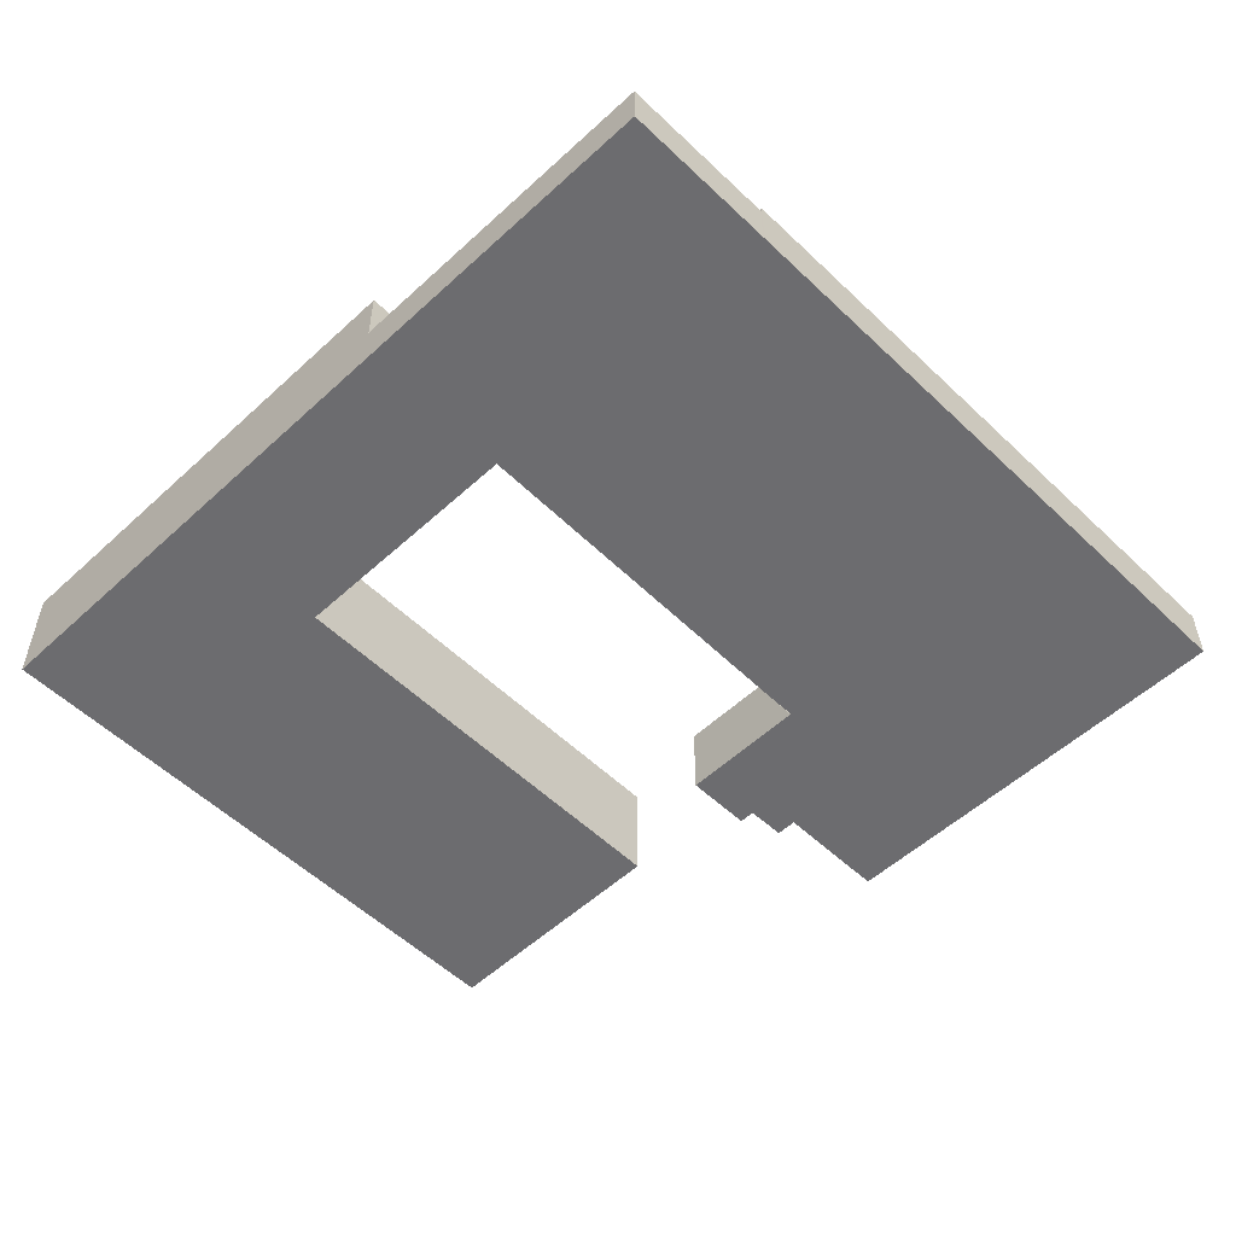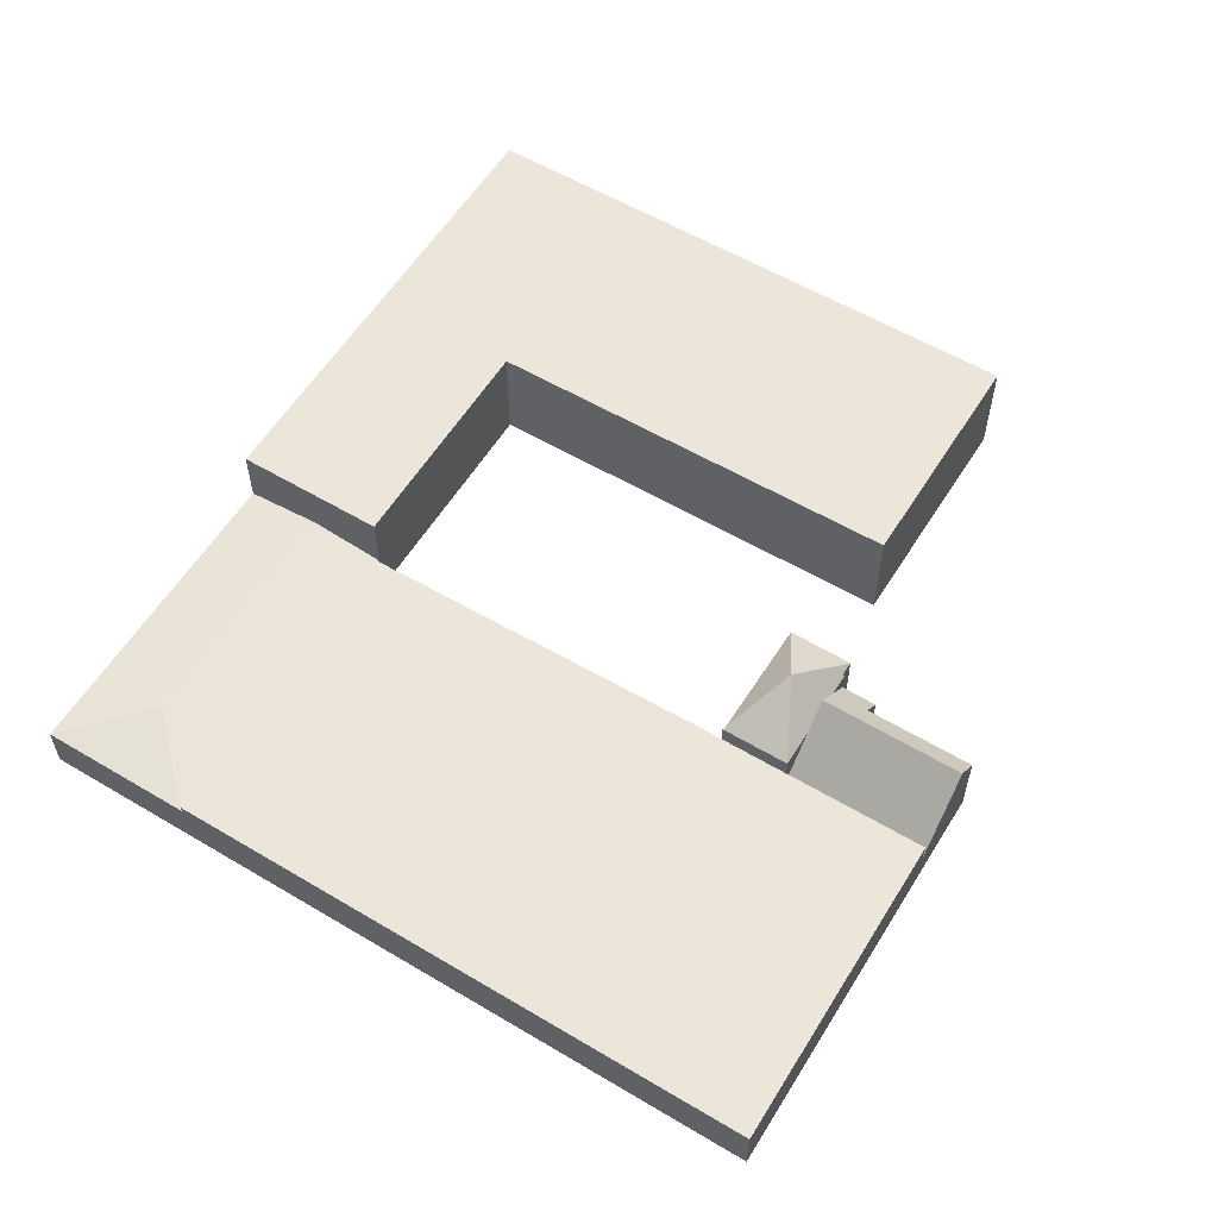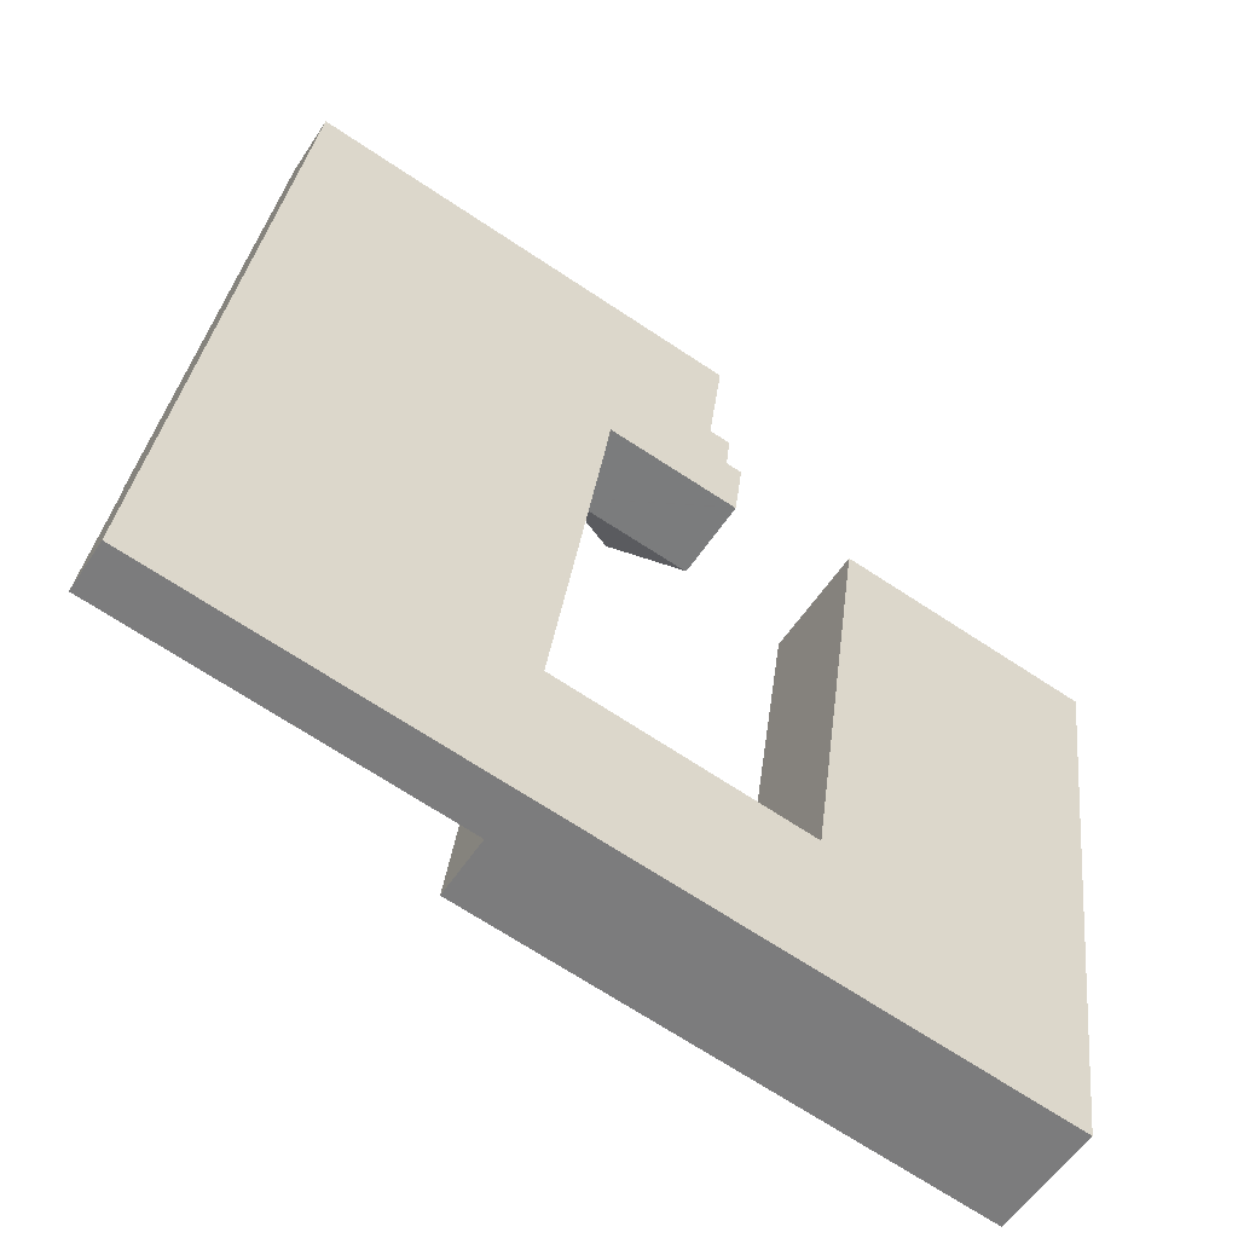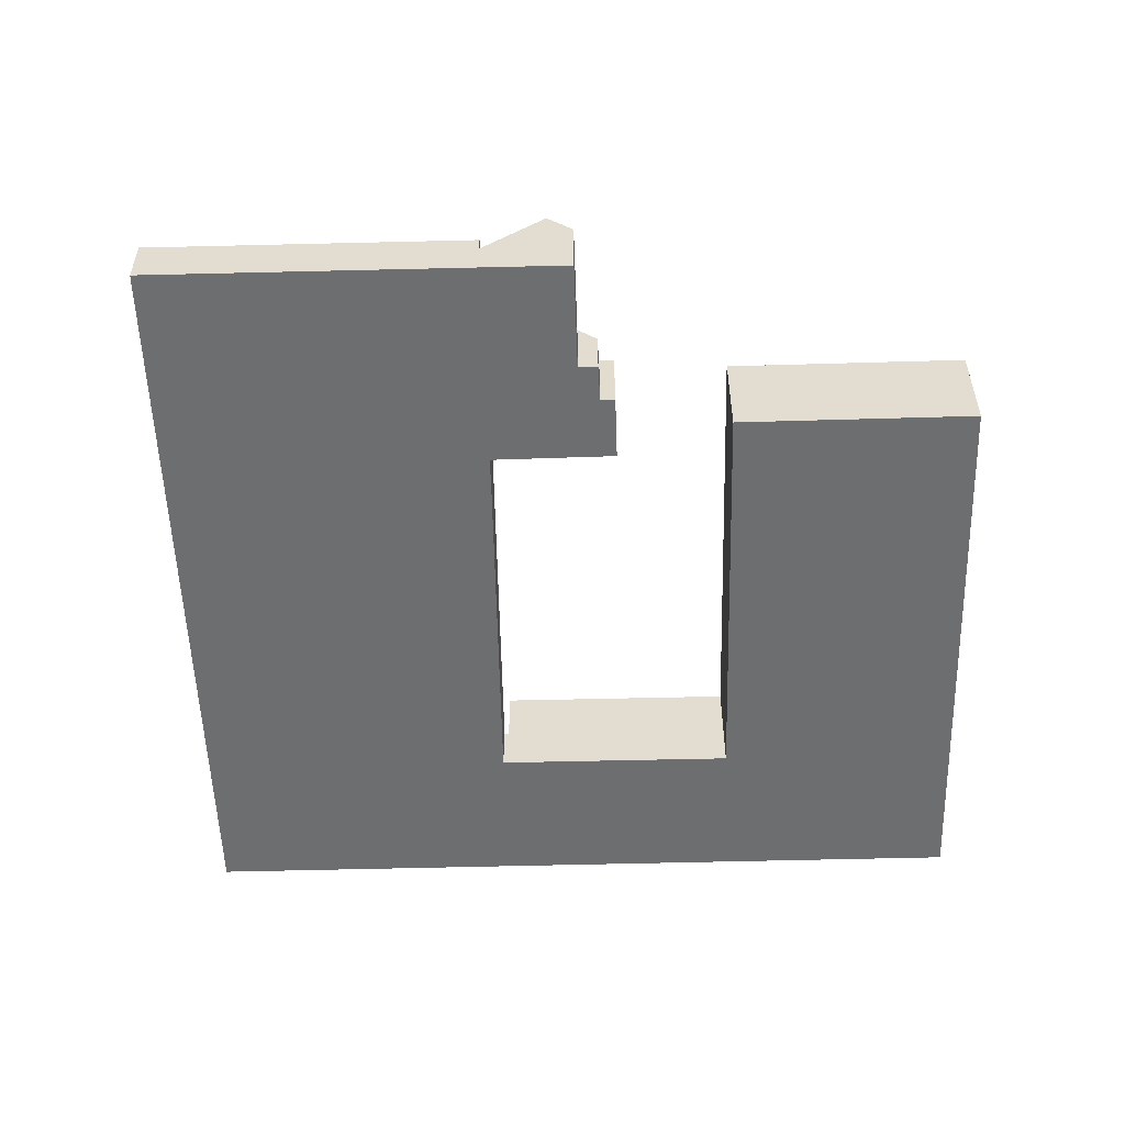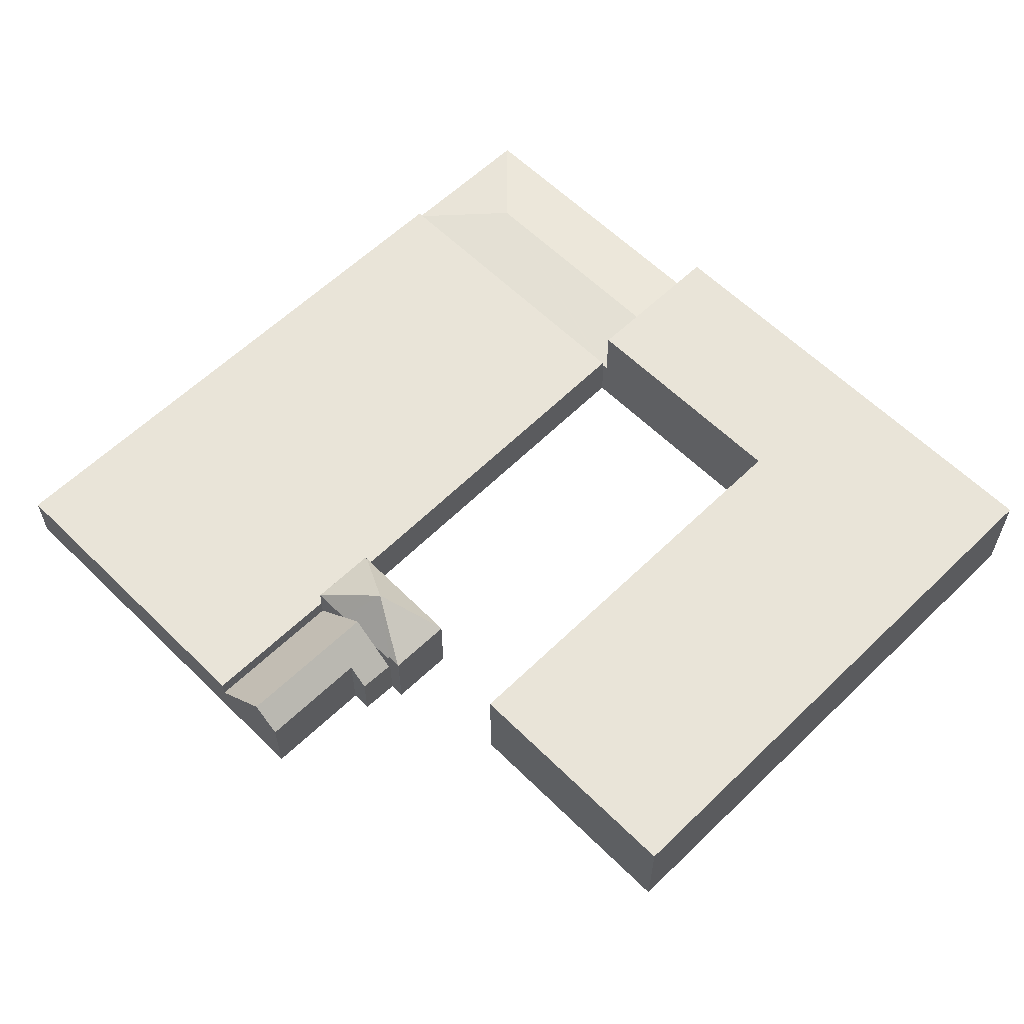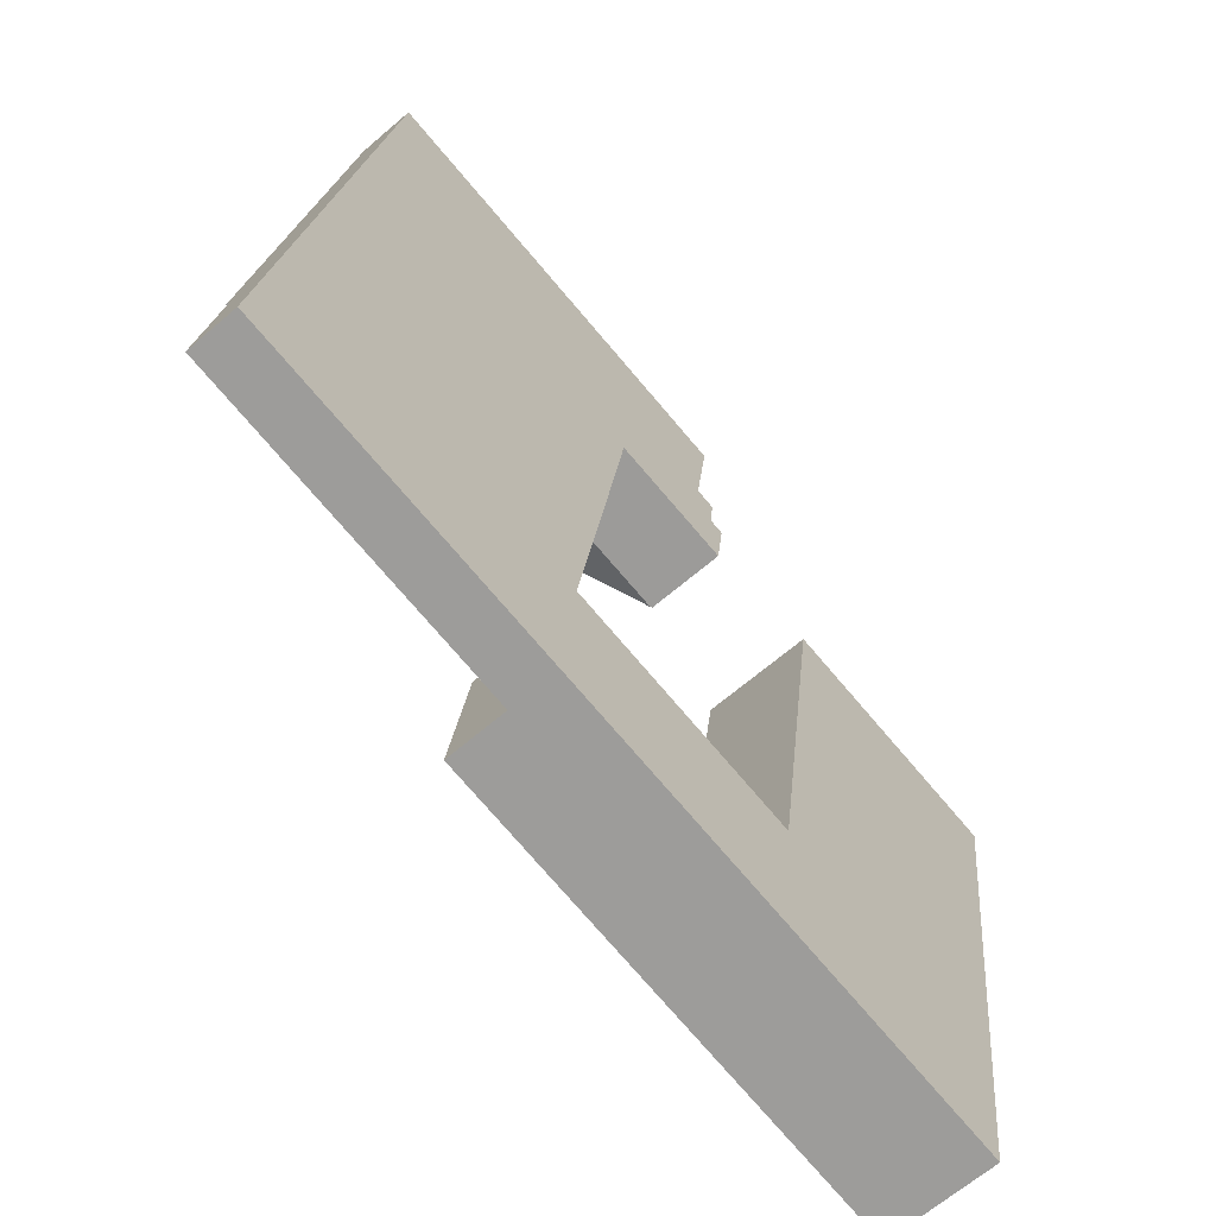
<metadata>
{"format":"obj","ext":"obj","renderer":"f3d","projection":"perspective","resolution":1024,"background":"white","views":[{"elev":-53.8,"azim":-128.0,"up":"+Y"},{"elev":57.6,"azim":-50.9,"up":"+Y"},{"elev":-55.7,"azim":-32.7,"up":"+Z"},{"elev":-54.3,"azim":9.2,"up":"+Y"},{"elev":59.9,"azim":52.8,"up":"+Y"},{"elev":-65.3,"azim":-49.1,"up":"+Z"}]}
</metadata>
<code>
v  26.07 2.696 28.14
v  25.26 3.681 30.09
v  26.26 2.728 29.96
v  24.63 4.942 35.87
v  25.96 3.669 35.69
v  23.7 4.955 28.46
v  24.95 3.756 28.29
v  21.43 1.893 36.31
v  22.44 3.756 28.63
v  20.48 1.88 28.9
v  21.43 -2.223e-15 36.31
v  24.63 -2.196e-15 35.87
v  25.96 -2.185e-15 35.69
v  25.26 -1.843e-15 30.09
v  26.26 -1.835e-15 29.96
v  26.07 -1.723e-15 28.14
v  24.95 -1.732e-15 28.29
v  23.7 -1.743e-15 28.46
v  22.44 -1.753e-15 28.63
v  20.48 -1.77e-15 28.9
v  23.48 5.756 26.71
v  26.41 3.824 24.67
v  26.33 3.87 24.68
v  26.44 3.823 24.95
v  26.81 3.818 27.95
v  26.78 3.837 27.97
v  20.21 3.87 25.44
v  20.48 3.756 28.9
v  20.05 3.771 25.38
v  20.02 3.756 25.36
v  20.06 3.772 25.46
v  23.7 3.756 28.46
v  26.06 3.854 28.05
v  26.07 3.756 28.14
v  26.81 -1.712e-15 27.95
v  26.41 -1.511e-15 24.67
v  26.44 -1.528e-15 24.95
v  20.06 -1.559e-15 25.46
v  20.05 -1.554e-15 25.38
v  26.06 -1.718e-15 28.05
v  26.33 -1.511e-15 24.68
v  20.21 -1.558e-15 25.44
v  20.02 -1.553e-15 25.36
v  26.78 -1.713e-15 27.97
v  1.012 2.801 7.851
v  17.57 2.801 8.102
v  17.23 2.801 5.687
v  19.84 2.801 23.96
v  3.534 2.801 27.41
v  20.02 2.801 25.36
v  20.48 2.801 28.9
v  21.43 2.801 36.31
v  4.014 2.801 31.14
v  4.968 2.801 38.54
v  1.012 -4.807e-16 7.851
v  4.968 -2.36e-15 38.54
v  3.534 -1.679e-15 27.41
v  4.014 -1.907e-15 31.14
v  19.84 -1.467e-15 23.96
v  17.57 -4.961e-16 8.102
v  17.23 -3.482e-16 5.687
v  20.04 -1.553e-15 25.36
v  19.84 1.887 23.96
v  20.04 1.887 25.36
v  20.02 1.887 25.36
v  0 2.446 1.498e-16
v  16.97 2.828 1.679
v  16.47 2.446 -2.198
v  4.374 2.828 3.359
v  0.999 2.446 7.752
v  17.23 2.436 5.687
v  1.012 2.436 7.851
v  17.21 2.444 5.601
v  17.47 2.445 5.567
v  17.21 -3.43e-16 5.601
v  17.47 -3.409e-16 5.567
v  16.97 -1.028e-16 1.679
v  16.47 1.346e-16 -2.198
v  0 0 0
v  0.999 -4.747e-16 7.752
v  16.47 5.447 -2.198
v  16.97 5.447 1.679
v  23.14 5.447 -3.089
v  17.47 5.447 5.567
v  24.08 5.447 4.667
v  28.37 5.447 -3.786
v  40.7 5.447 -5.432
v  29.39 5.447 3.945
v  29.45 5.447 3.937
v  29.47 5.447 4.054
v  29.79 5.447 6.441
v  31.96 5.447 22.41
v  41.74 5.447 2.416
v  44.31 5.447 21.79
v  32.16 5.447 23.86
v  32.2 5.447 24.18
v  32.41 5.447 25.72
v  35.01 5.447 25.38
v  44.38 5.447 22.34
v  44.62 5.447 24.13
v  32.41 -1.575e-15 25.72
v  35.01 -1.554e-15 25.38
v  44.62 -1.478e-15 24.13
v  24.08 -2.858e-16 4.667
v  29.39 -2.416e-16 3.945
v  29.45 -2.411e-16 3.937
v  44.38 -1.368e-15 22.34
v  44.31 -1.334e-15 21.79
v  41.74 -1.479e-16 2.416
v  40.7 3.326e-16 -5.432
v  28.37 2.318e-16 -3.786
v  23.14 1.891e-16 -3.089
v  29.47 -2.482e-16 4.054
v  29.79 -3.944e-16 6.441
v  31.96 -1.372e-15 22.41
v  32.16 -1.461e-15 23.86
v  32.2 -1.481e-15 24.18
g defaultobject
f 1 2 3
f 2 4 5
f 4 2 6
f 6 2 1
f 6 1 7
f 8 9 10
f 9 8 6
f 6 8 4
f 11 4 8
f 4 11 12
f 4 12 5
f 5 12 13
f 14 3 2
f 3 14 15
f 5 14 2
f 14 5 13
f 15 1 3
f 1 15 16
f 7 9 6
f 9 7 1
f 9 1 16
f 9 16 10
f 10 16 17
f 10 17 18
f 10 18 19
f 10 19 20
f 10 11 8
f 11 10 20
f 15 17 16
f 17 15 18
f 18 15 14
f 18 14 19
f 19 14 13
f 19 13 20
f 20 13 12
f 20 12 11
f 21 22 23
f 22 21 24
f 24 21 25
f 25 21 26
f 23 27 21
f 28 29 30
f 29 28 31
f 31 28 21
f 21 27 31
f 9 21 28
f 21 9 32
f 21 32 7
f 21 7 33
f 21 33 26
f 33 7 34
f 35 24 25
f 24 35 22
f 22 35 36
f 36 35 37
f 38 29 31
f 29 38 39
f 34 40 33
f 40 34 16
f 36 23 22
f 23 36 27
f 27 36 41
f 27 41 42
f 27 42 31
f 31 42 38
f 39 30 29
f 30 39 43
f 43 28 30
f 28 43 20
f 20 9 28
f 9 20 32
f 32 20 7
f 7 20 19
f 7 19 34
f 34 19 17
f 34 17 16
f 17 19 18
f 40 26 33
f 26 40 44
f 44 25 26
f 25 44 35
f 35 40 37
f 40 35 44
f 39 20 43
f 20 39 38
f 20 38 42
f 20 42 41
f 20 41 19
f 19 41 18
f 18 41 17
f 17 41 40
f 17 40 16
f 40 41 36
f 40 36 37
f 45 46 47
f 46 45 48
f 48 45 49
f 48 49 50
f 50 49 51
f 51 49 52
f 52 49 53
f 52 53 54
f 55 49 45
f 49 55 53
f 53 55 54
f 54 55 56
f 56 55 57
f 56 57 58
f 56 52 54
f 52 56 11
f 11 51 52
f 51 11 20
f 51 20 50
f 50 20 43
f 50 43 48
f 48 43 59
f 48 59 46
f 46 59 60
f 46 60 47
f 47 60 61
f 61 45 47
f 45 61 55
f 58 11 56
f 11 58 57
f 11 57 55
f 11 55 20
f 20 55 43
f 43 55 59
f 59 55 60
f 60 55 61
f 62 63 64
f 63 62 59
f 59 65 63
f 65 59 43
f 66 67 68
f 67 66 69
f 69 66 70
f 71 70 72
f 70 71 69
f 69 71 73
f 73 67 69
f 67 73 74
f 71 75 73
f 75 71 61
f 76 67 74
f 67 76 77
f 67 77 68
f 68 77 78
f 73 76 74
f 76 73 75
f 55 71 72
f 71 55 61
f 78 66 68
f 66 78 79
f 79 70 66
f 70 79 80
f 70 80 72
f 72 80 55
f 55 75 61
f 75 55 79
f 79 55 80
f 77 79 78
f 79 77 76
f 79 76 75
f 81 82 83
f 84 83 82
f 85 83 84
f 86 83 85
f 87 86 85
f 88 87 85
f 89 87 88
f 90 87 89
f 91 87 90
f 92 87 91
f 93 87 92
f 94 93 92
f 95 94 92
f 96 94 95
f 97 94 96
f 98 94 97
f 99 94 98
f 100 99 98
f 101 98 97
f 98 101 100
f 100 101 102
f 100 102 103
f 76 85 84
f 85 76 104
f 85 104 88
f 88 104 105
f 88 105 89
f 89 105 106
f 103 99 100
f 99 103 94
f 94 103 93
f 93 103 107
f 93 107 108
f 93 108 109
f 93 109 87
f 87 109 110
f 110 86 87
f 86 110 111
f 86 111 83
f 83 111 112
f 83 112 81
f 81 112 78
f 78 82 81
f 82 78 84
f 84 78 77
f 84 77 76
f 106 90 89
f 90 106 91
f 91 106 113
f 91 113 114
f 91 114 92
f 92 114 115
f 92 115 95
f 95 115 96
f 96 115 116
f 96 116 97
f 97 116 117
f 97 117 101
f 78 112 77
f 111 77 112
f 110 77 111
f 76 77 110
f 104 76 110
f 106 104 110
f 109 106 110
f 105 104 106
f 113 106 109
f 114 113 109
f 115 114 109
f 108 115 109
f 116 115 108
f 117 116 108
f 101 117 108
f 102 101 108
f 107 102 108
f 103 102 107

</code>
